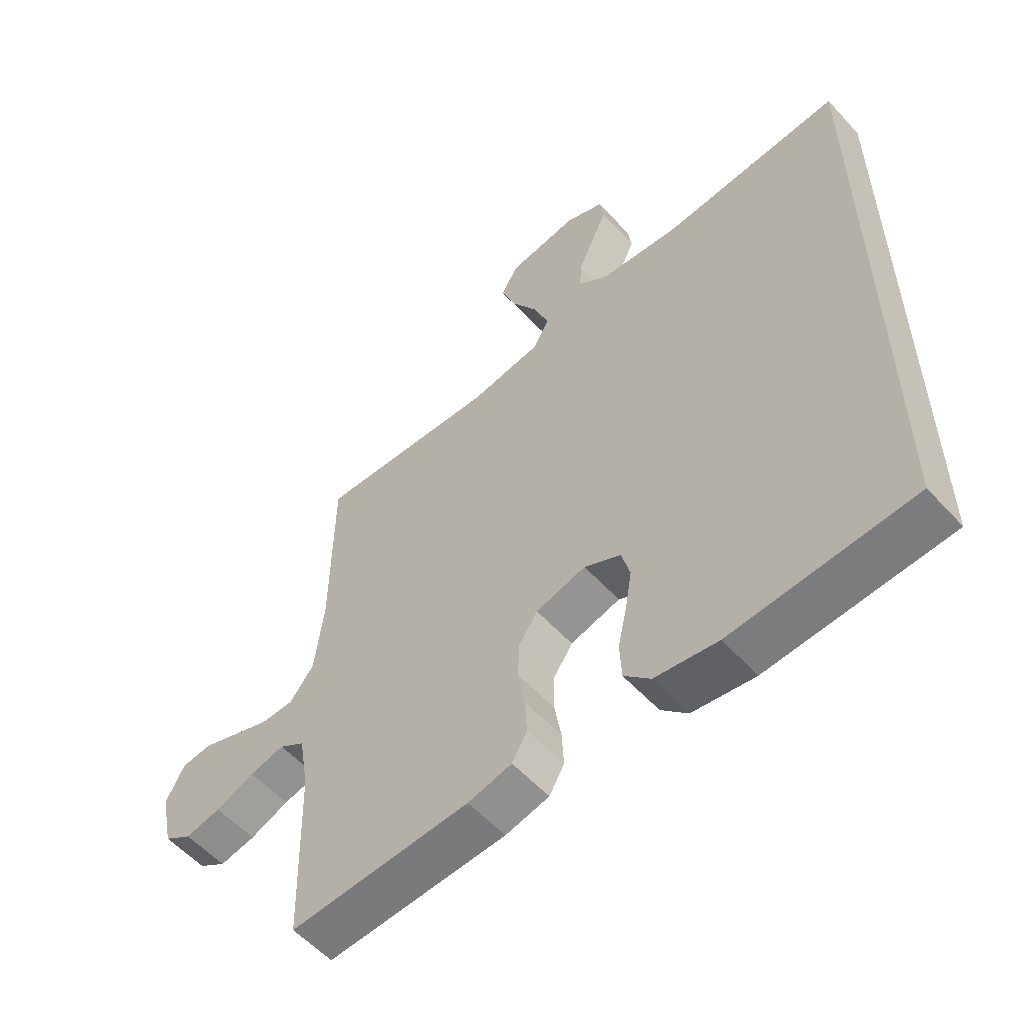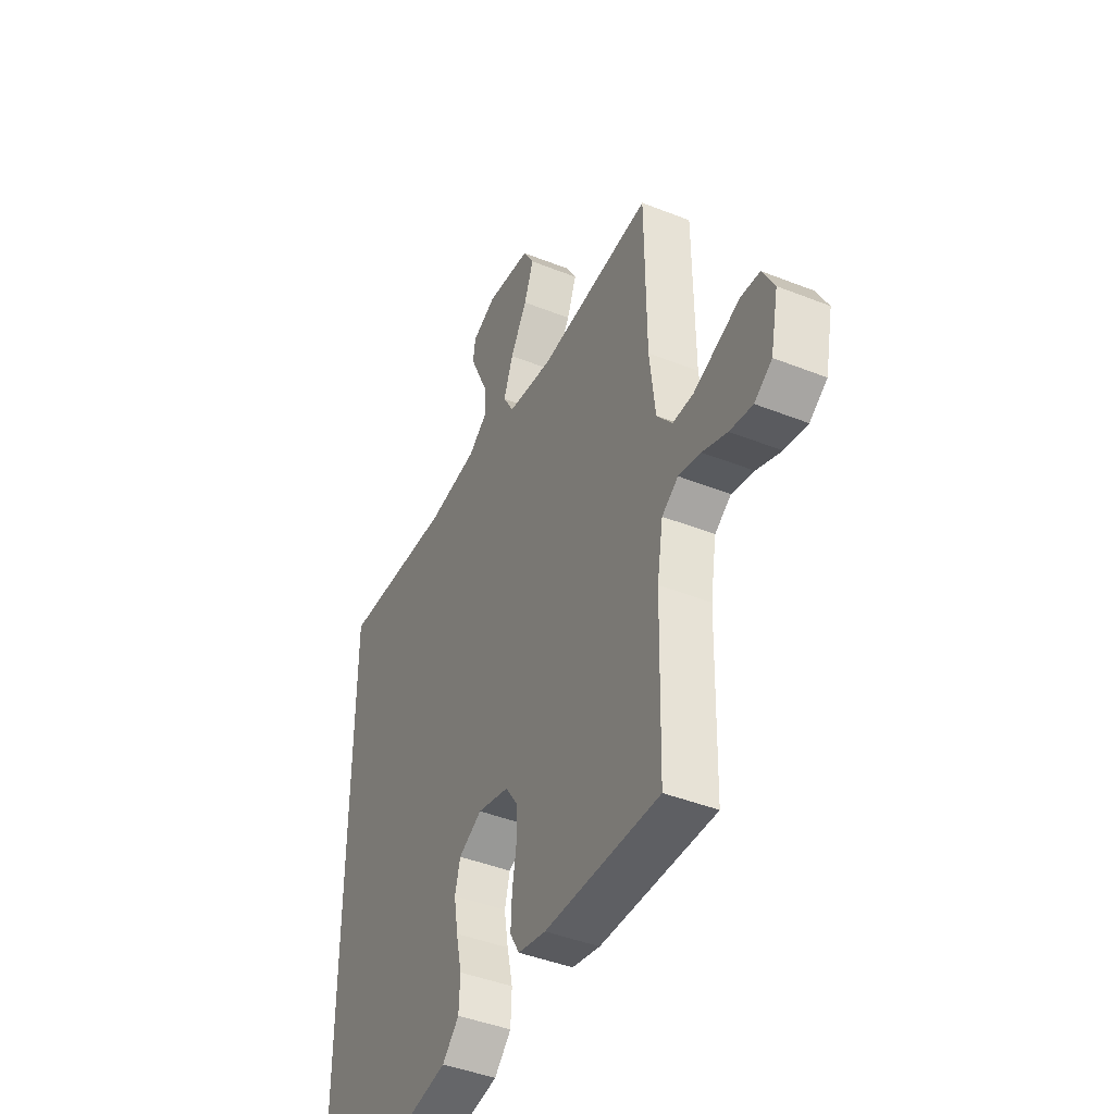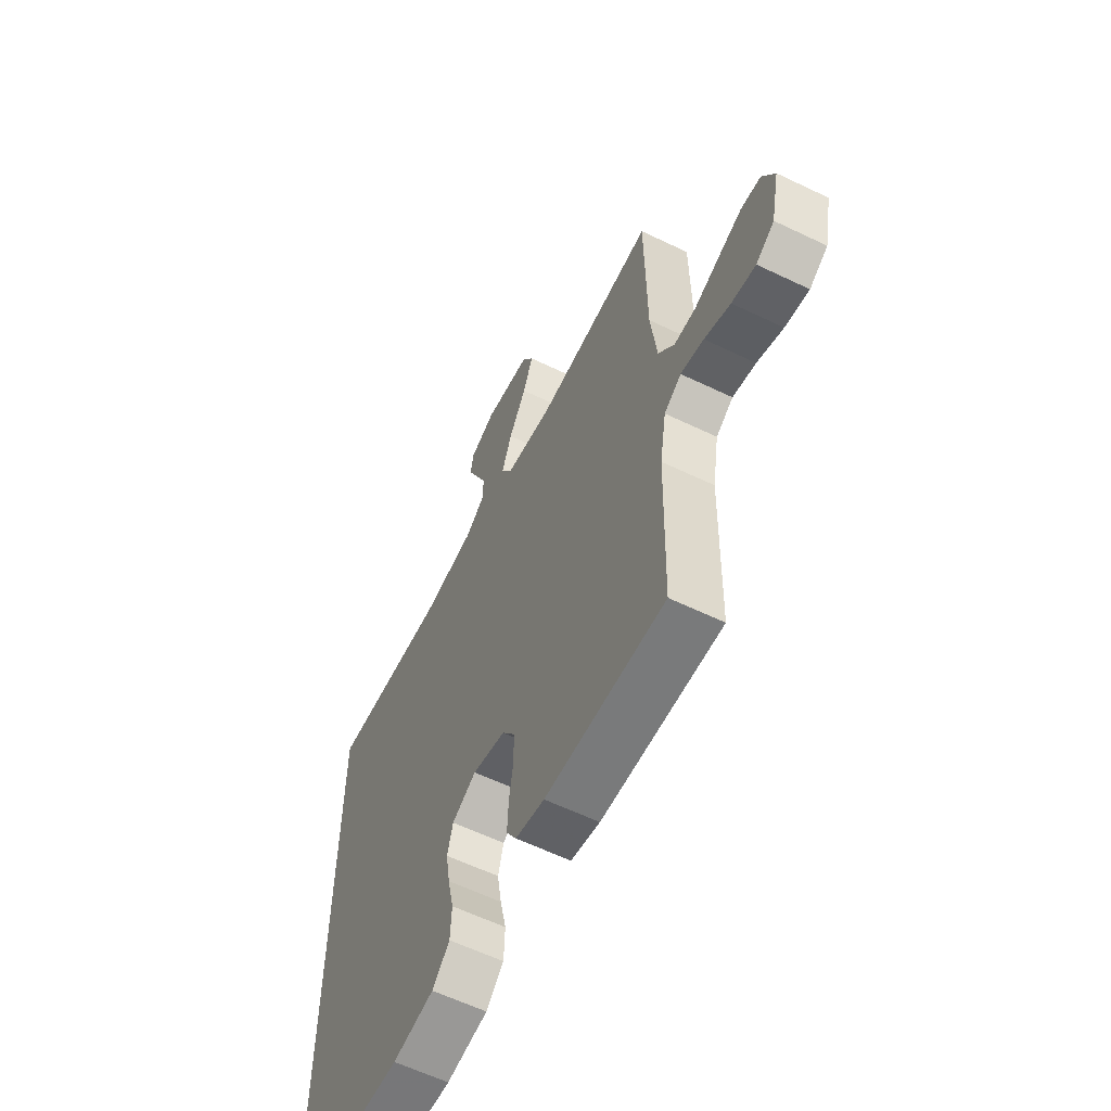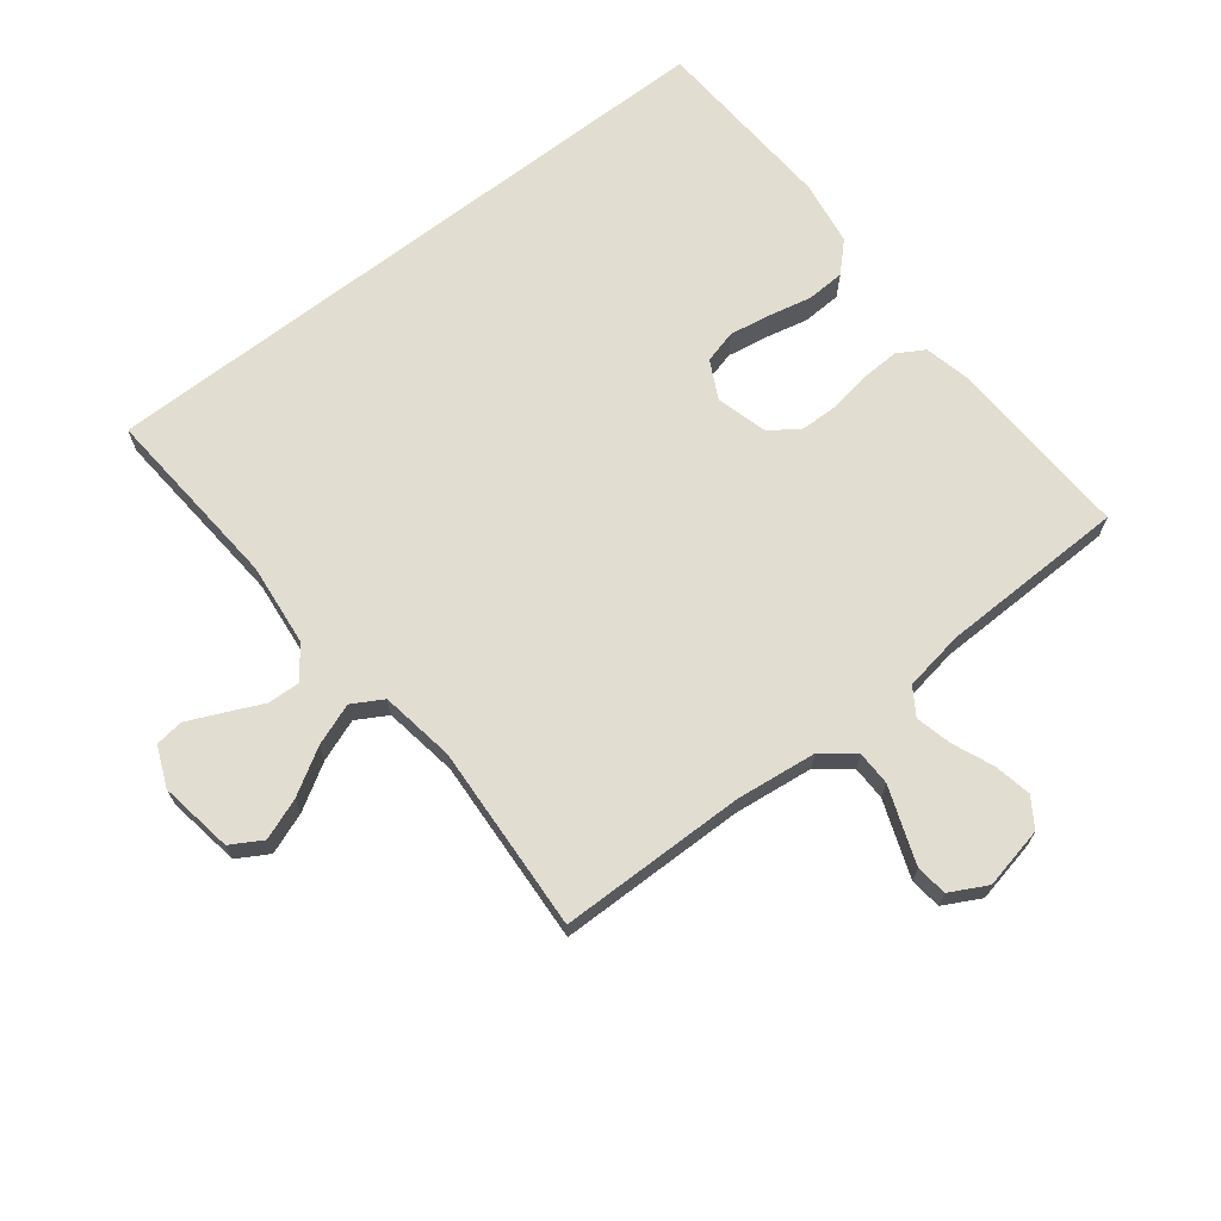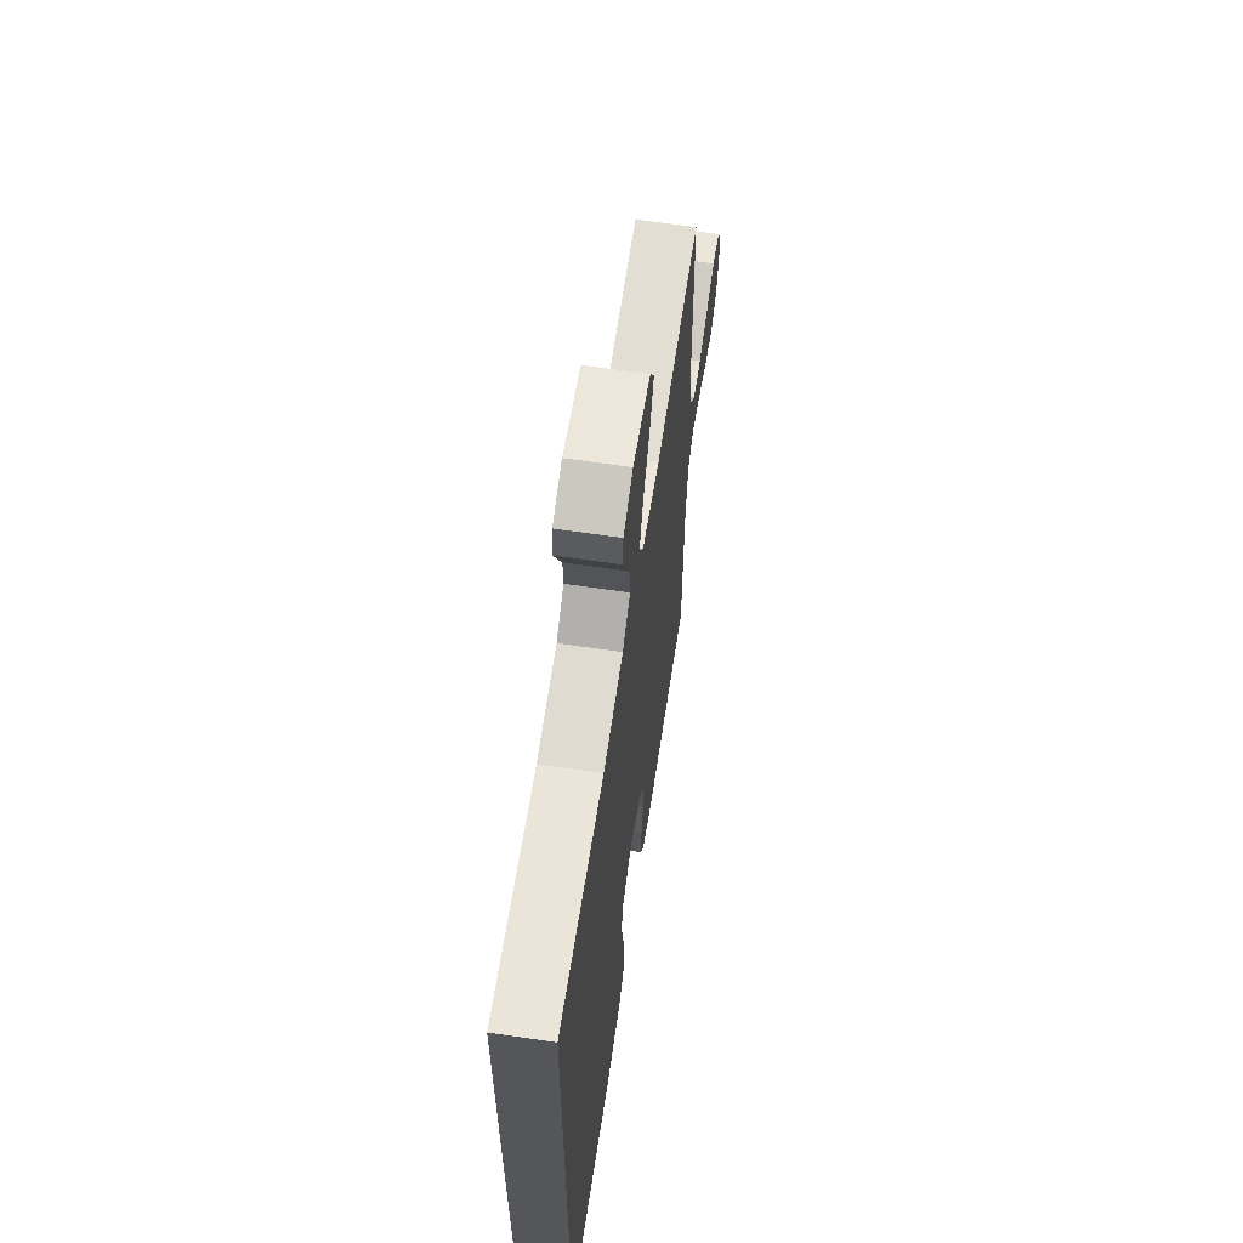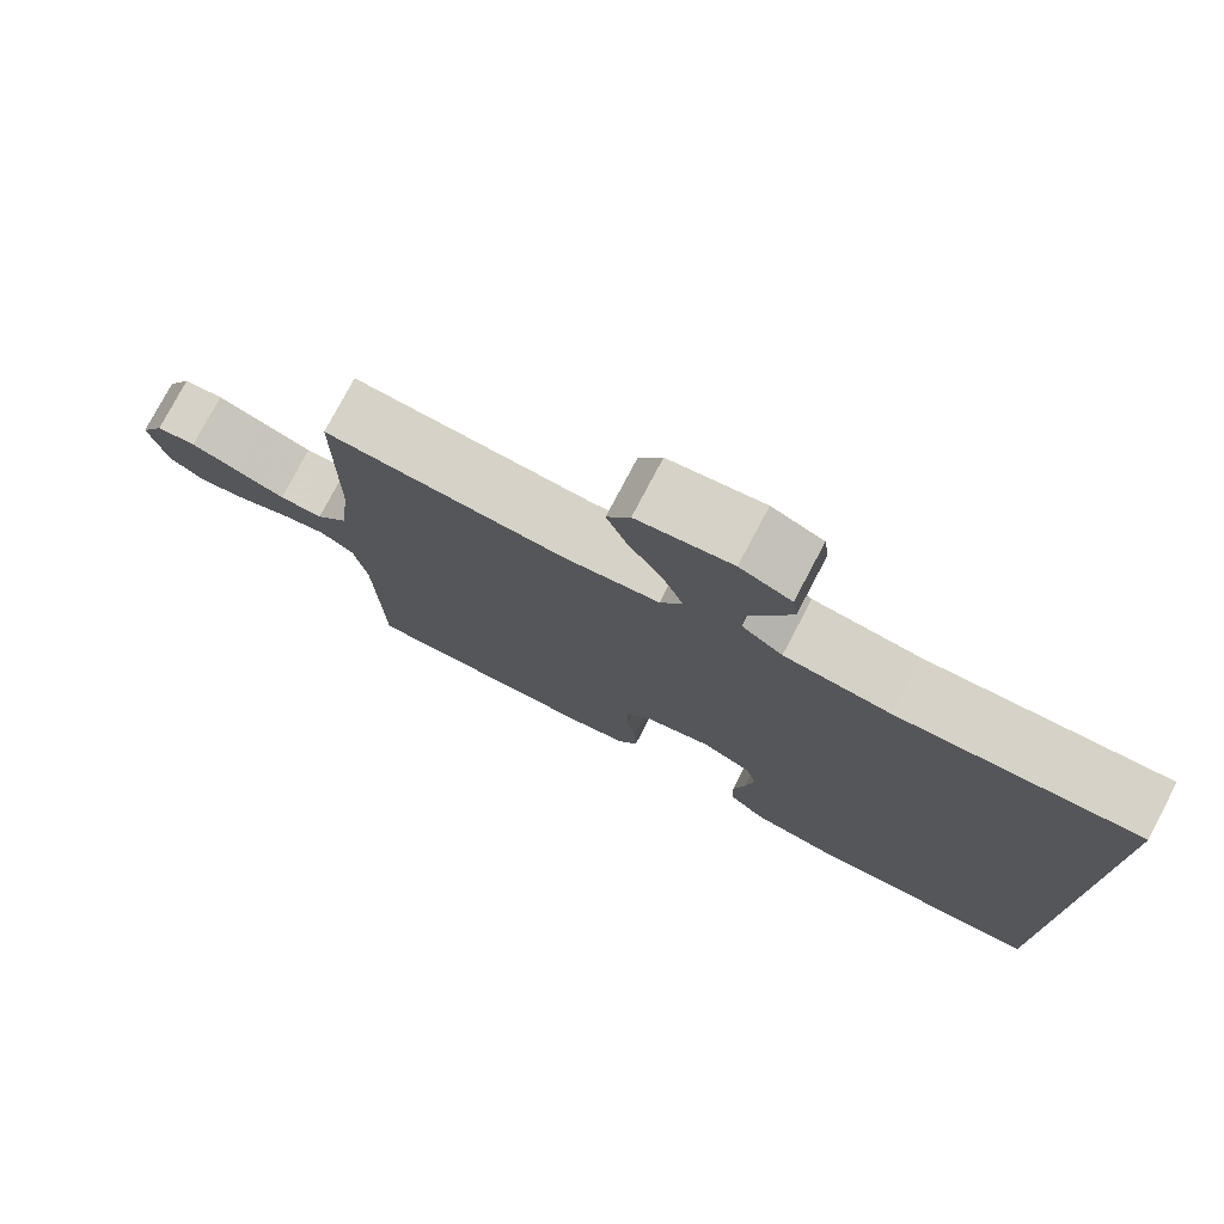
<metadata>
{"format":"obj","ext":"obj","renderer":"f3d","projection":"perspective","resolution":1024,"background":"white","views":[{"elev":-56.4,"azim":-138.3,"up":"+Z"},{"elev":-43.5,"azim":64.9,"up":"+Z"},{"elev":-60.4,"azim":63.8,"up":"+Z"},{"elev":68.4,"azim":52.2,"up":"+Y"},{"elev":63.8,"azim":-81.5,"up":"+Z"},{"elev":77.3,"azim":-152.3,"up":"+Z"}]}
</metadata>
<code>
v 0.5 0.07 -0.5
v 0.2 0.07 -0.487
v 0.127 0.07 -0.47
v 0.102 0.07 -0.427
v 0.105 0.07 -0.367
v 0.116 0.07 -0.301
v 0.115 0.07 -0.239
v 0.083 0.07 -0.192
v 0 0.07 -0.169
v -0.061 0.07 -0.2
v -0.075 0.07 -0.253
v -0.064 0.07 -0.319
v -0.049 0.07 -0.387
v -0.052 0.07 -0.449
v -0.096 0.07 -0.493
v -0.2 0.07 -0.509
v -0.5 0.07 -0.491
v -0.5 0.07 0.558
v -0.2 0.07 0.535
v -0.067 0.07 0.549
v -0.016 0.07 0.587
v -0.018 0.07 0.639
v -0.045 0.07 0.698
v -0.07 0.07 0.754
v -0.064 0.07 0.799
v 0 0.07 0.826
v 0.118 0.07 0.807
v 0.147 0.07 0.757
v 0.122 0.07 0.691
v 0.078 0.07 0.618
v 0.053 0.07 0.551
v 0.081 0.07 0.502
v 0.2 0.07 0.483
v 0.5 0.07 0.5
v 0.503 0.07 0.2
v 0.518 0.07 0.072
v 0.558 0.07 0.021
v 0.613 0.07 0.02
v 0.675 0.07 0.043
v 0.735 0.07 0.065
v 0.785 0.07 0.059
v 0.816 0.07 0
v 0.795 0.07 -0.099
v 0.749 0.07 -0.129
v 0.689 0.07 -0.117
v 0.624 0.07 -0.09
v 0.566 0.07 -0.076
v 0.523 0.07 -0.104
v 0.507 0.07 -0.2
v 0.5 0 -0.5
v 0.2 0 -0.487
v 0.127 0 -0.47
v 0.102 0 -0.427
v 0.105 0 -0.367
v 0.116 0 -0.301
v 0.115 0 -0.239
v 0.083 0 -0.192
v 0 0 -0.169
v -0.061 0 -0.2
v -0.075 0 -0.253
v -0.064 0 -0.319
v -0.049 0 -0.387
v -0.052 0 -0.449
v -0.096 0 -0.493
v -0.2 0 -0.509
v -0.5 0 -0.491
v -0.5 0 0.558
v -0.2 0 0.535
v -0.067 0 0.549
v -0.016 0 0.587
v -0.018 0 0.639
v -0.045 0 0.698
v -0.07 0 0.754
v -0.064 0 0.799
v 0 0 0.826
v 0.118 0 0.807
v 0.147 0 0.757
v 0.122 0 0.691
v 0.078 0 0.618
v 0.053 0 0.551
v 0.081 0 0.502
v 0.2 0 0.483
v 0.5 0 0.5
v 0.503 0 0.2
v 0.518 0 0.072
v 0.558 0 0.021
v 0.613 0 0.02
v 0.675 0 0.043
v 0.735 0 0.065
v 0.785 0 0.059
v 0.816 0 0
v 0.795 0 -0.099
v 0.749 0 -0.129
v 0.689 0 -0.117
v 0.624 0 -0.09
v 0.566 0 -0.076
v 0.523 0 -0.104
v 0.507 0 -0.2
f 44 45 46
f 43 44 46
f 42 43 46
f 41 42 46
f 40 41 46
f 39 40 46
f 38 39 46
f 37 38 46 47
f 36 37 47 48
f 33 34 35
f 36 48 49
f 35 36 49
f 33 35 49
f 32 33 49
f 28 29 30
f 27 28 30
f 26 27 30
f 25 26 30
f 24 25 30
f 23 24 30
f 22 23 30
f 21 22 30 31
f 20 21 31 32
f 17 18 19
f 16 17 19
f 15 16 19
f 14 15 19
f 12 13 14
f 11 12 14
f 11 14 19
f 19 20 32
f 11 19 32
f 10 11 32
f 4 5 6
f 3 4 6
f 2 3 6
f 1 2 6
f 49 1 6
f 49 6 7
f 32 49 7 8
f 9 10 32
f 8 9 32
f 95 94 93
f 95 93 92
f 95 92 91
f 95 91 90
f 95 90 89
f 95 89 88
f 95 88 87
f 96 95 87 86
f 97 96 86 85
f 84 83 82
f 98 97 85
f 98 85 84
f 98 84 82
f 98 82 81
f 79 78 77
f 79 77 76
f 79 76 75
f 79 75 74
f 79 74 73
f 79 73 72
f 79 72 71
f 80 79 71 70
f 81 80 70 69
f 68 67 66
f 68 66 65
f 68 65 64
f 68 64 63
f 63 62 61
f 63 61 60
f 68 63 60
f 81 69 68
f 81 68 60
f 81 60 59
f 55 54 53
f 55 53 52
f 55 52 51
f 55 51 50
f 55 50 98
f 56 55 98
f 57 56 98 81
f 81 59 58
f 81 58 57
f 1 50 51 2
f 2 51 52 3
f 3 52 53 4
f 4 53 54 5
f 5 54 55 6
f 6 55 56 7
f 7 56 57 8
f 8 57 58 9
f 9 58 59 10
f 10 59 60 11
f 11 60 61 12
f 12 61 62 13
f 13 62 63 14
f 14 63 64 15
f 15 64 65 16
f 16 65 66 17
f 17 66 67 18
f 18 67 68 19
f 19 68 69 20
f 20 69 70 21
f 21 70 71 22
f 22 71 72 23
f 23 72 73 24
f 24 73 74 25
f 25 74 75 26
f 26 75 76 27
f 27 76 77 28
f 28 77 78 29
f 29 78 79 30
f 30 79 80 31
f 31 80 81 32
f 32 81 82 33
f 33 82 83 34
f 34 83 84 35
f 35 84 85 36
f 36 85 86 37
f 37 86 87 38
f 38 87 88 39
f 39 88 89 40
f 40 89 90 41
f 41 90 91 42
f 42 91 92 43
f 43 92 93 44
f 44 93 94 45
f 45 94 95 46
f 46 95 96 47
f 47 96 97 48
f 48 97 98 49
f 49 98 50 1

</code>
